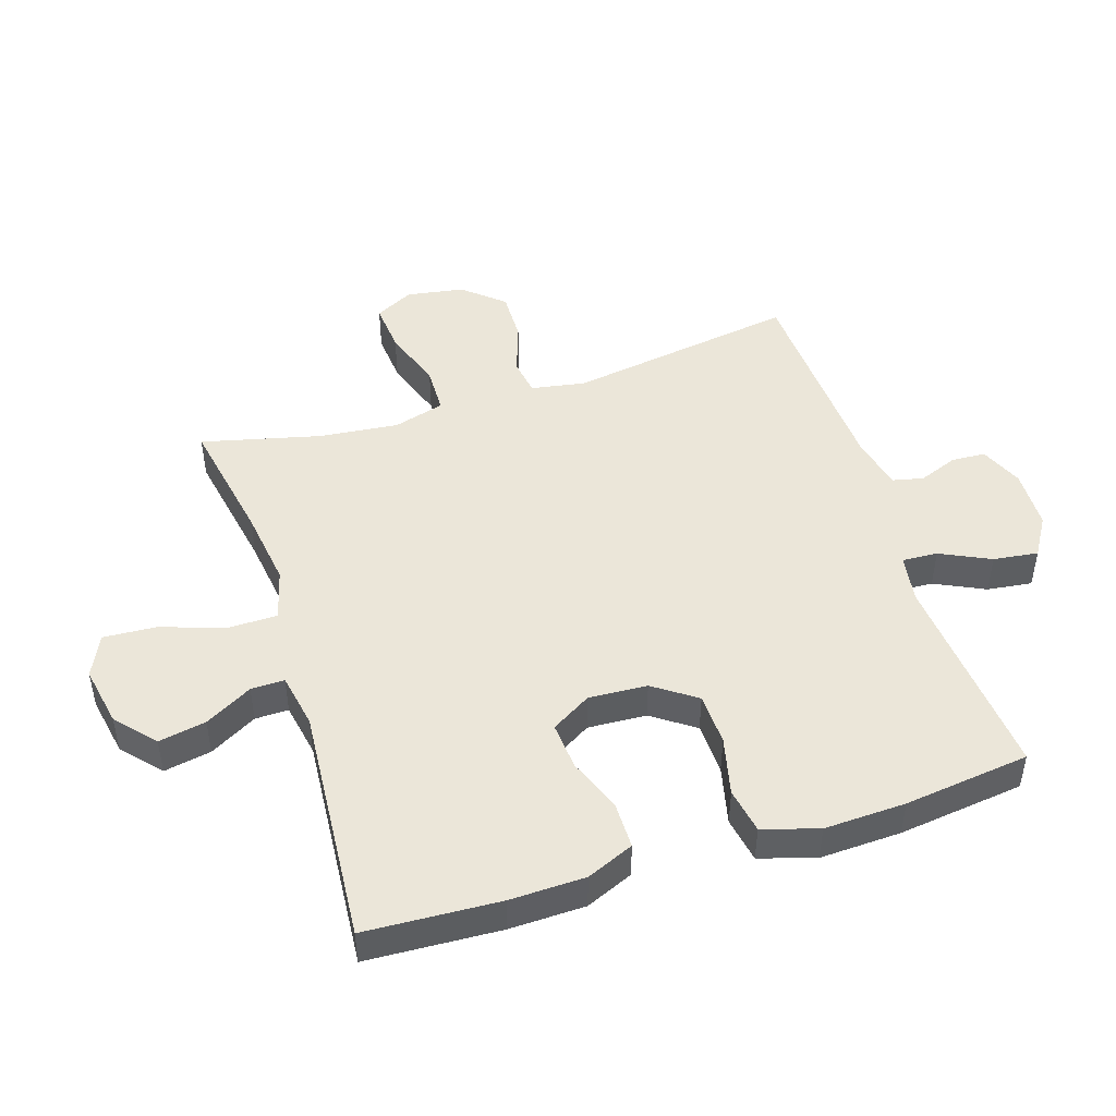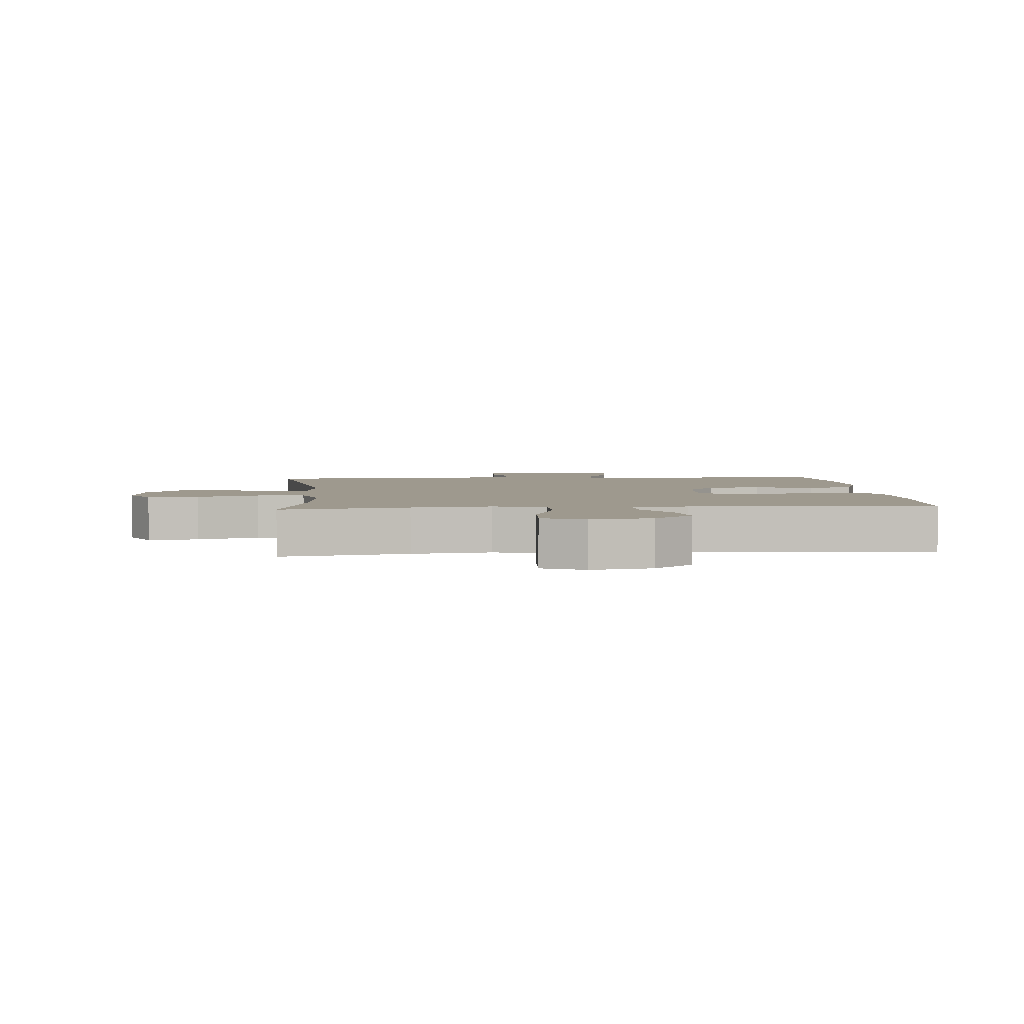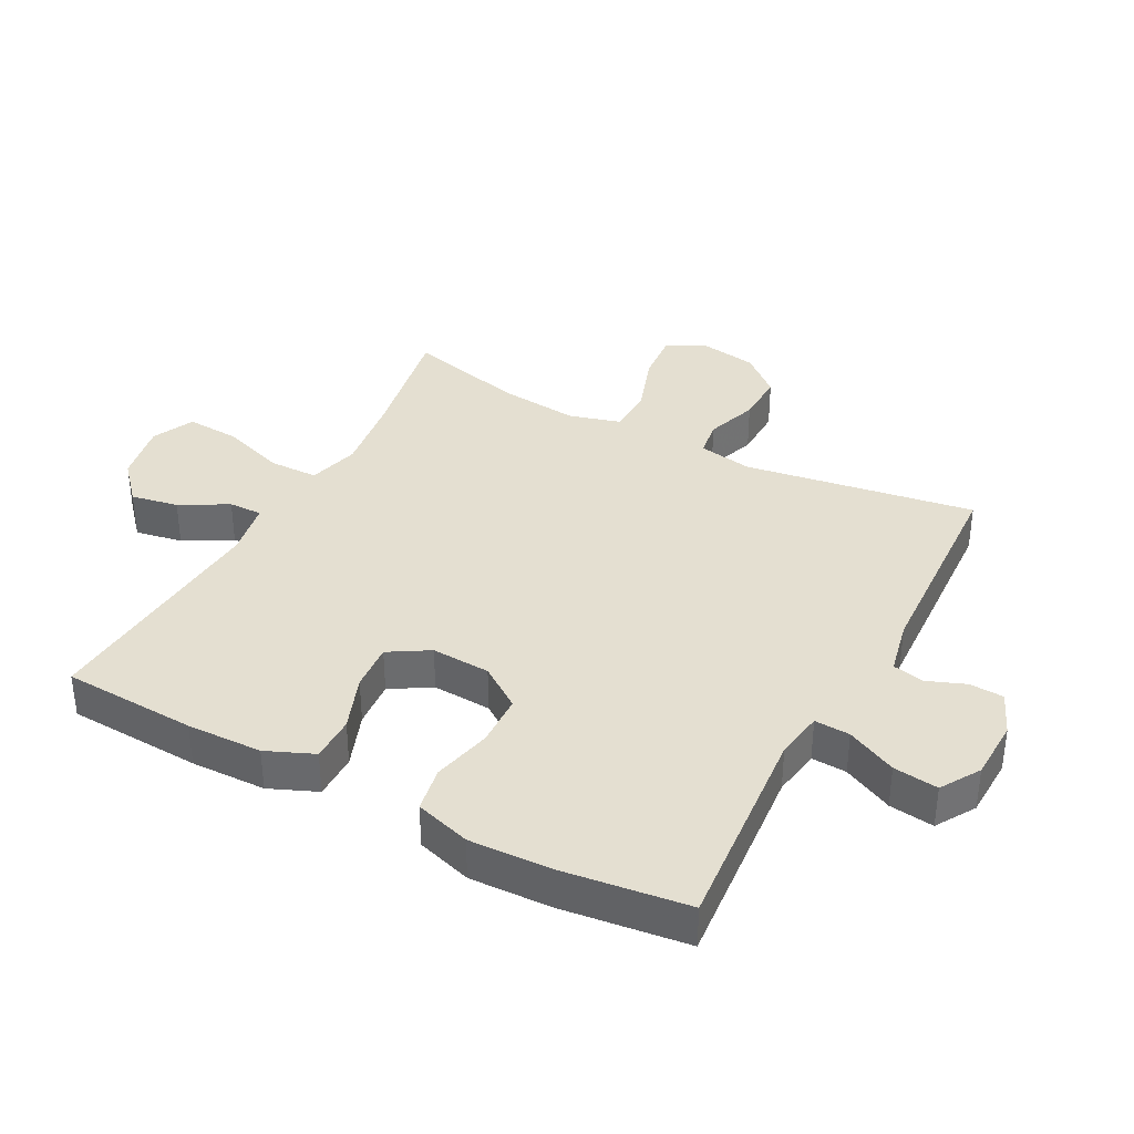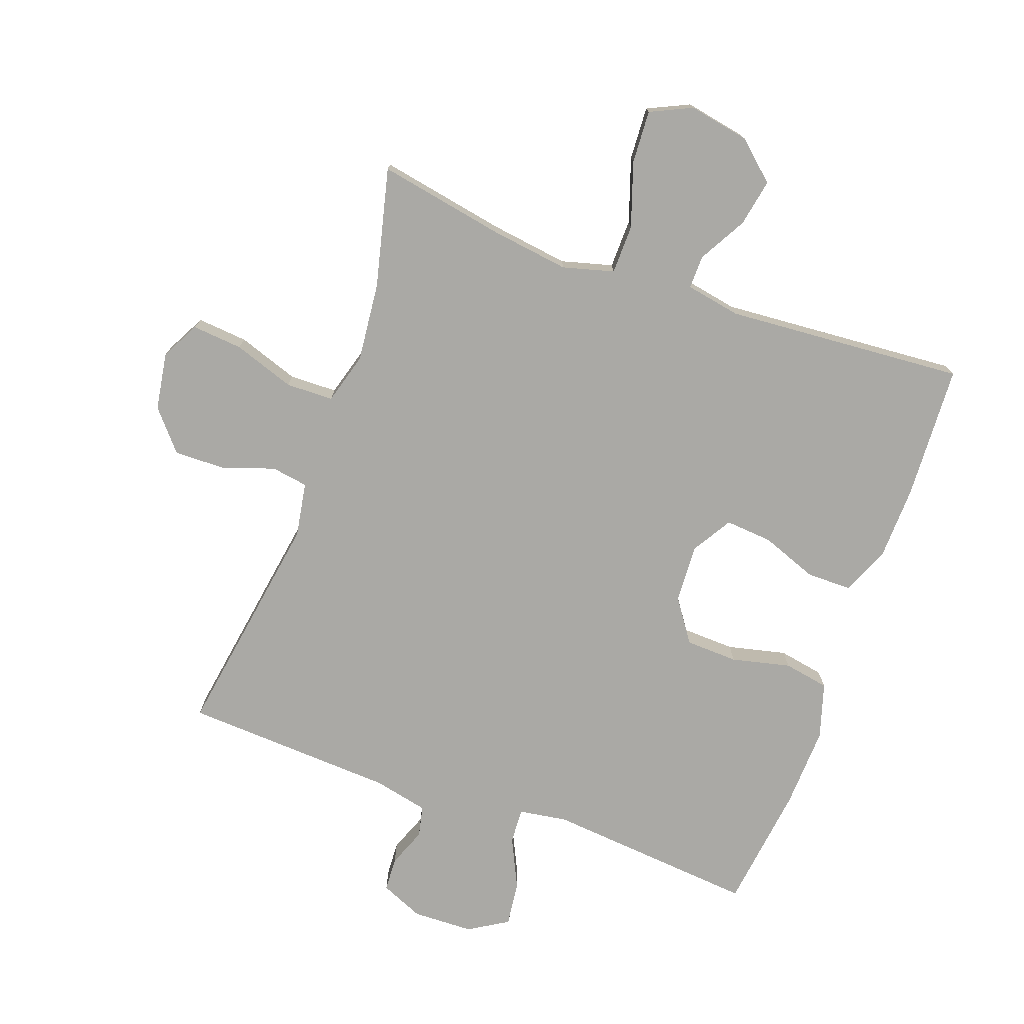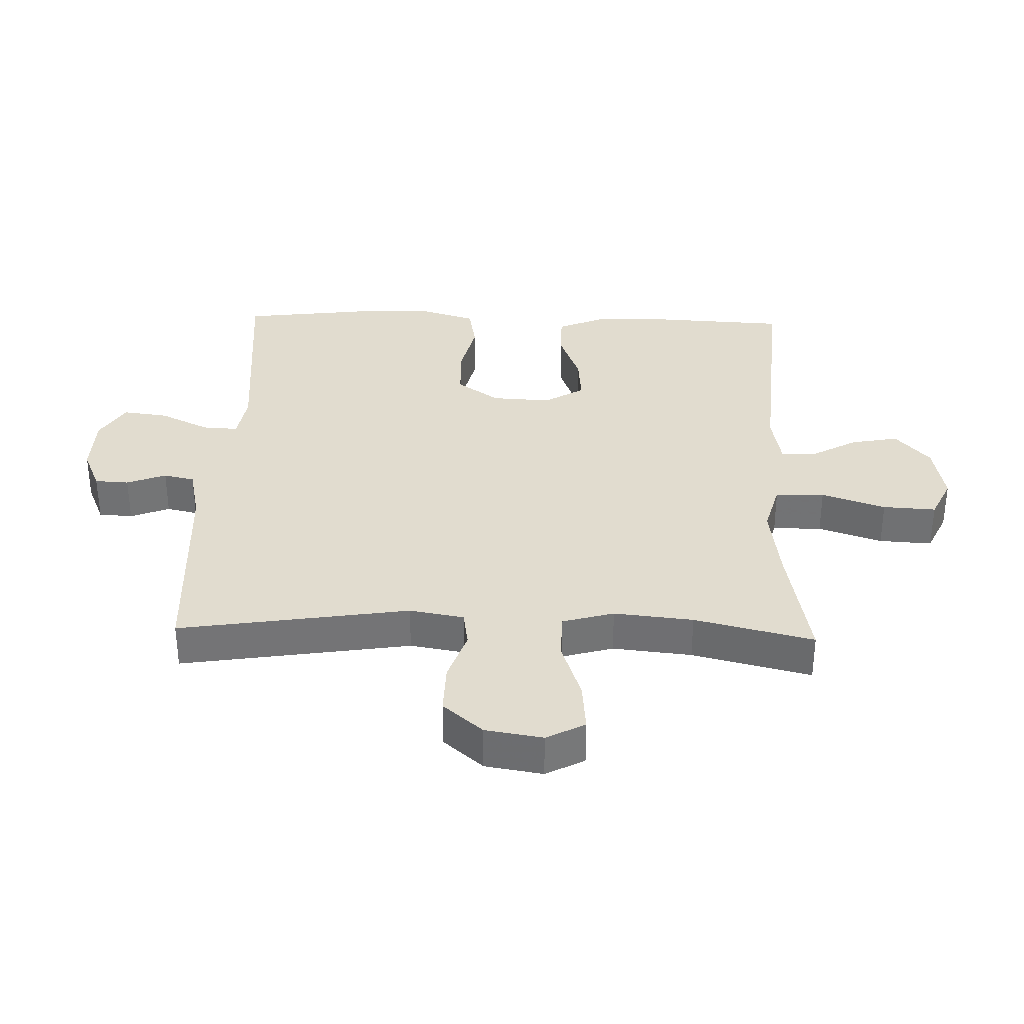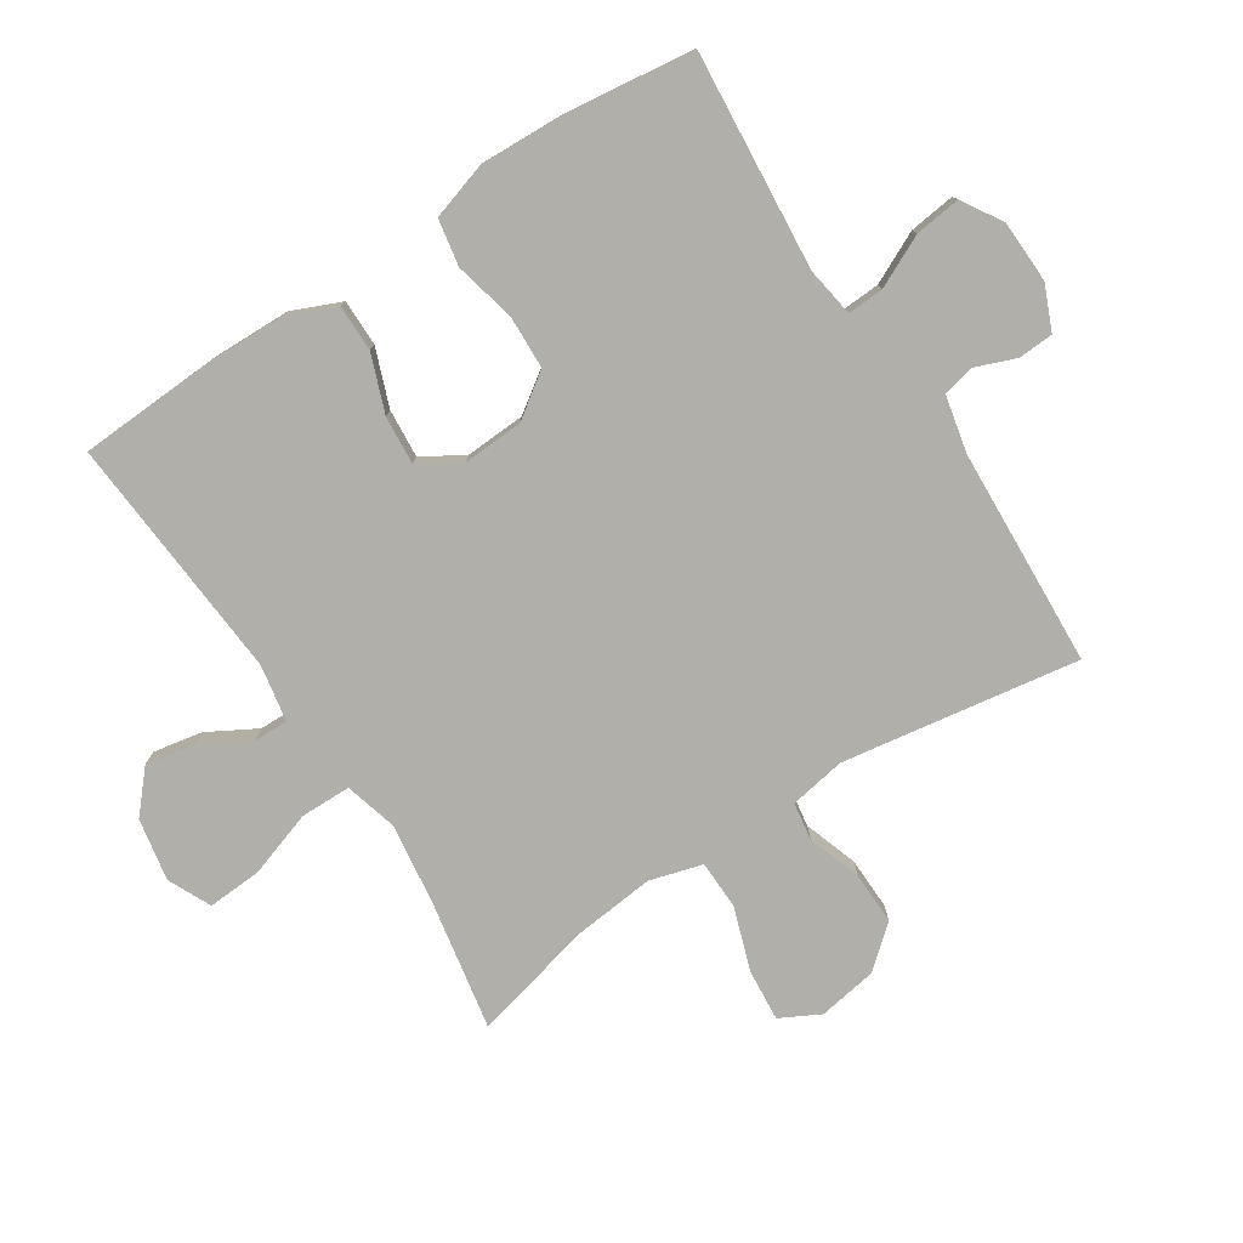
<metadata>
{"format":"obj","ext":"obj","renderer":"f3d","projection":"perspective","resolution":1024,"background":"white","views":[{"elev":47.2,"azim":72.3,"up":"+Y"},{"elev":3.5,"azim":-4.8,"up":"+Y"},{"elev":36.7,"azim":118.0,"up":"+Y"},{"elev":-75.3,"azim":-19.9,"up":"+Y"},{"elev":34.2,"azim":-88.3,"up":"+Y"},{"elev":-78.0,"azim":123.0,"up":"+Y"}]}
</metadata>
<code>
v 0.5 0.07 0.5
v 0.511 0.07 0.288
v 0.508 0.07 0.169
v 0.476 0.07 0.094
v 0.404 0.07 0.094
v 0.316 0.07 0.127
v 0.241 0.07 0.133
v 0.203 0.07 0.07
v 0.208 0.07 -0.023
v 0.255 0.07 -0.09
v 0.338 0.07 -0.093
v 0.431 0.07 -0.071
v 0.503 0.07 -0.084
v 0.53 0.07 -0.172
v 0.525 0.07 -0.301
v 0.5 0.07 -0.5
v 0.165 0.07 -0.471
v 0.089 0.07 -0.483
v 0.092 0.07 -0.539
v 0.13 0.07 -0.618
v 0.139 0.07 -0.689
v 0.077 0.07 -0.727
v -0.019 0.07 -0.73
v -0.087 0.07 -0.701
v -0.09 0.07 -0.647
v -0.066 0.07 -0.585
v -0.077 0.07 -0.536
v -0.164 0.07 -0.517
v -0.5 0.07 -0.5
v -0.443 0.07 -0.136
v -0.458 0.07 -0.05
v -0.516 0.07 -0.041
v -0.598 0.07 -0.069
v -0.679 0.07 -0.071
v -0.733 0.07 -0.008
v -0.748 0.07 0.083
v -0.716 0.07 0.144
v -0.636 0.07 0.137
v -0.539 0.07 0.104
v -0.464 0.07 0.106
v -0.441 0.07 0.187
v -0.454 0.07 0.312
v -0.5 0.07 0.5
v -0.3 0.07 0.463
v -0.175 0.07 0.446
v -0.094 0.07 0.468
v -0.093 0.07 0.546
v -0.127 0.07 0.647
v -0.132 0.07 0.731
v -0.066 0.07 0.762
v 0.03 0.07 0.744
v 0.091 0.07 0.69
v 0.077 0.07 0.615
v 0.035 0.07 0.54
v 0.034 0.07 0.487
v 0.121 0.07 0.471
v 0.5 0 0.5
v 0.511 0 0.288
v 0.508 0 0.169
v 0.476 0 0.094
v 0.404 0 0.094
v 0.316 0 0.127
v 0.241 0 0.133
v 0.203 0 0.07
v 0.208 0 -0.023
v 0.255 0 -0.09
v 0.338 0 -0.093
v 0.431 0 -0.071
v 0.503 0 -0.084
v 0.53 0 -0.172
v 0.525 0 -0.301
v 0.5 0 -0.5
v 0.165 0 -0.471
v 0.089 0 -0.483
v 0.092 0 -0.539
v 0.13 0 -0.618
v 0.139 0 -0.689
v 0.077 0 -0.727
v -0.019 0 -0.73
v -0.087 0 -0.701
v -0.09 0 -0.647
v -0.066 0 -0.585
v -0.077 0 -0.536
v -0.164 0 -0.517
v -0.5 0 -0.5
v -0.443 0 -0.136
v -0.458 0 -0.05
v -0.516 0 -0.041
v -0.598 0 -0.069
v -0.679 0 -0.071
v -0.733 0 -0.008
v -0.748 0 0.083
v -0.716 0 0.144
v -0.636 0 0.137
v -0.539 0 0.104
v -0.464 0 0.106
v -0.441 0 0.187
v -0.454 0 0.312
v -0.5 0 0.5
v -0.3 0 0.463
v -0.175 0 0.446
v -0.094 0 0.468
v -0.093 0 0.546
v -0.127 0 0.647
v -0.132 0 0.731
v -0.066 0 0.762
v 0.03 0 0.744
v 0.091 0 0.69
v 0.077 0 0.615
v 0.035 0 0.54
v 0.034 0 0.487
v 0.121 0 0.471
f 52 53 54
f 51 52 54
f 50 51 54
f 49 50 54
f 48 49 54
f 47 48 54
f 46 47 54 55
f 45 46 55 56
f 42 43 44
f 41 42 44 45
f 1 2 3
f 56 1 3
f 45 56 3
f 41 45 3
f 40 41 3
f 37 38 39
f 36 37 39
f 35 36 39
f 34 35 39
f 33 34 39
f 32 33 39
f 31 32 39 40
f 28 29 30
f 30 31 40
f 28 30 40
f 27 28 40
f 24 25 26
f 23 24 26
f 22 23 26
f 21 22 26
f 20 21 26
f 19 20 26
f 18 19 26 27
f 15 16 17
f 14 15 17
f 13 14 17
f 12 13 17
f 11 12 17
f 10 11 17 18
f 18 27 40
f 10 18 40
f 9 10 40
f 3 4 5 6
f 3 6 7
f 40 3 7
f 8 9 40
f 7 8 40
f 110 109 108
f 110 108 107
f 110 107 106
f 110 106 105
f 110 105 104
f 110 104 103
f 111 110 103 102
f 112 111 102 101
f 100 99 98
f 101 100 98 97
f 59 58 57
f 59 57 112
f 59 112 101
f 59 101 97
f 59 97 96
f 95 94 93
f 95 93 92
f 95 92 91
f 95 91 90
f 95 90 89
f 95 89 88
f 96 95 88 87
f 86 85 84
f 96 87 86
f 96 86 84
f 96 84 83
f 82 81 80
f 82 80 79
f 82 79 78
f 82 78 77
f 82 77 76
f 82 76 75
f 83 82 75 74
f 73 72 71
f 73 71 70
f 73 70 69
f 73 69 68
f 73 68 67
f 74 73 67 66
f 96 83 74
f 96 74 66
f 96 66 65
f 62 61 60 59
f 63 62 59
f 63 59 96
f 96 65 64
f 96 64 63
f 1 57 58 2
f 2 58 59 3
f 3 59 60 4
f 4 60 61 5
f 5 61 62 6
f 6 62 63 7
f 7 63 64 8
f 8 64 65 9
f 9 65 66 10
f 10 66 67 11
f 11 67 68 12
f 12 68 69 13
f 13 69 70 14
f 14 70 71 15
f 15 71 72 16
f 16 72 73 17
f 17 73 74 18
f 18 74 75 19
f 19 75 76 20
f 20 76 77 21
f 21 77 78 22
f 22 78 79 23
f 23 79 80 24
f 24 80 81 25
f 25 81 82 26
f 26 82 83 27
f 27 83 84 28
f 28 84 85 29
f 29 85 86 30
f 30 86 87 31
f 31 87 88 32
f 32 88 89 33
f 33 89 90 34
f 34 90 91 35
f 35 91 92 36
f 36 92 93 37
f 37 93 94 38
f 38 94 95 39
f 39 95 96 40
f 40 96 97 41
f 41 97 98 42
f 42 98 99 43
f 43 99 100 44
f 44 100 101 45
f 45 101 102 46
f 46 102 103 47
f 47 103 104 48
f 48 104 105 49
f 49 105 106 50
f 50 106 107 51
f 51 107 108 52
f 52 108 109 53
f 53 109 110 54
f 54 110 111 55
f 55 111 112 56
f 56 112 57 1

</code>
